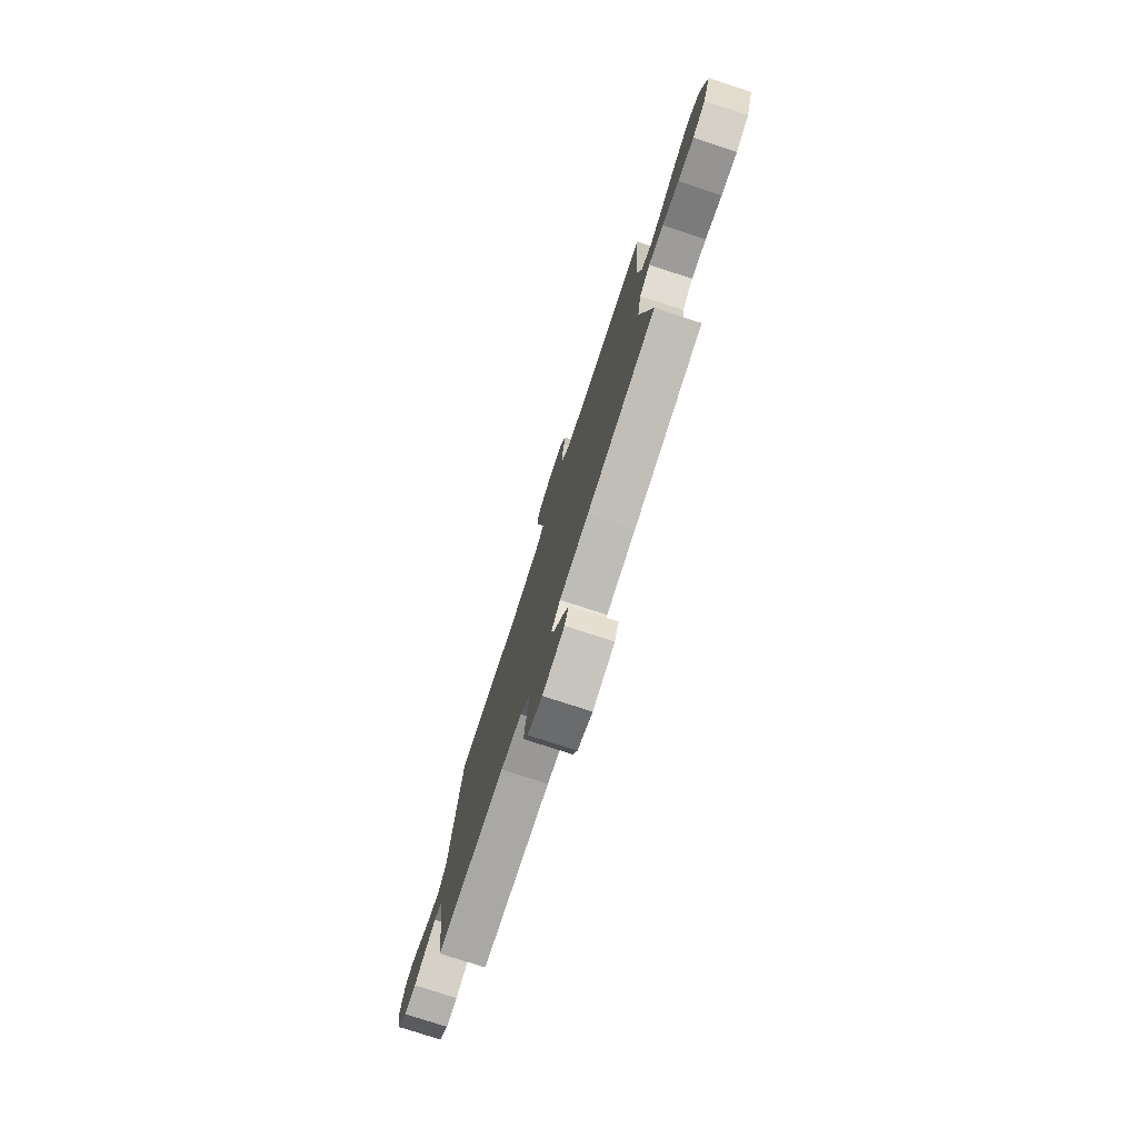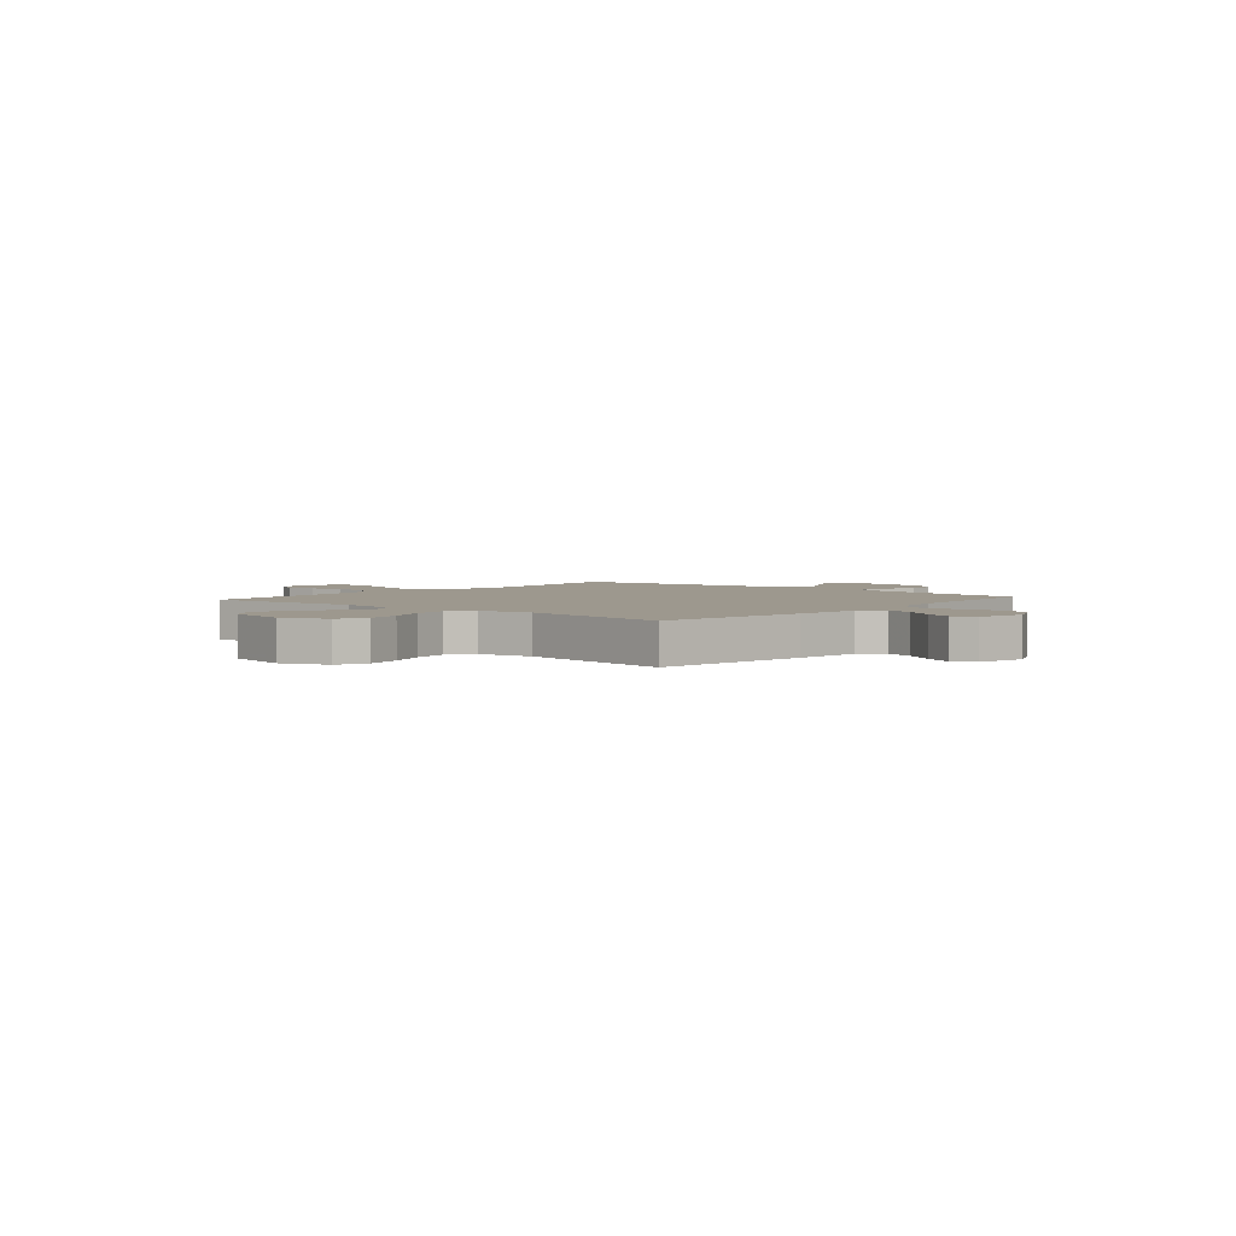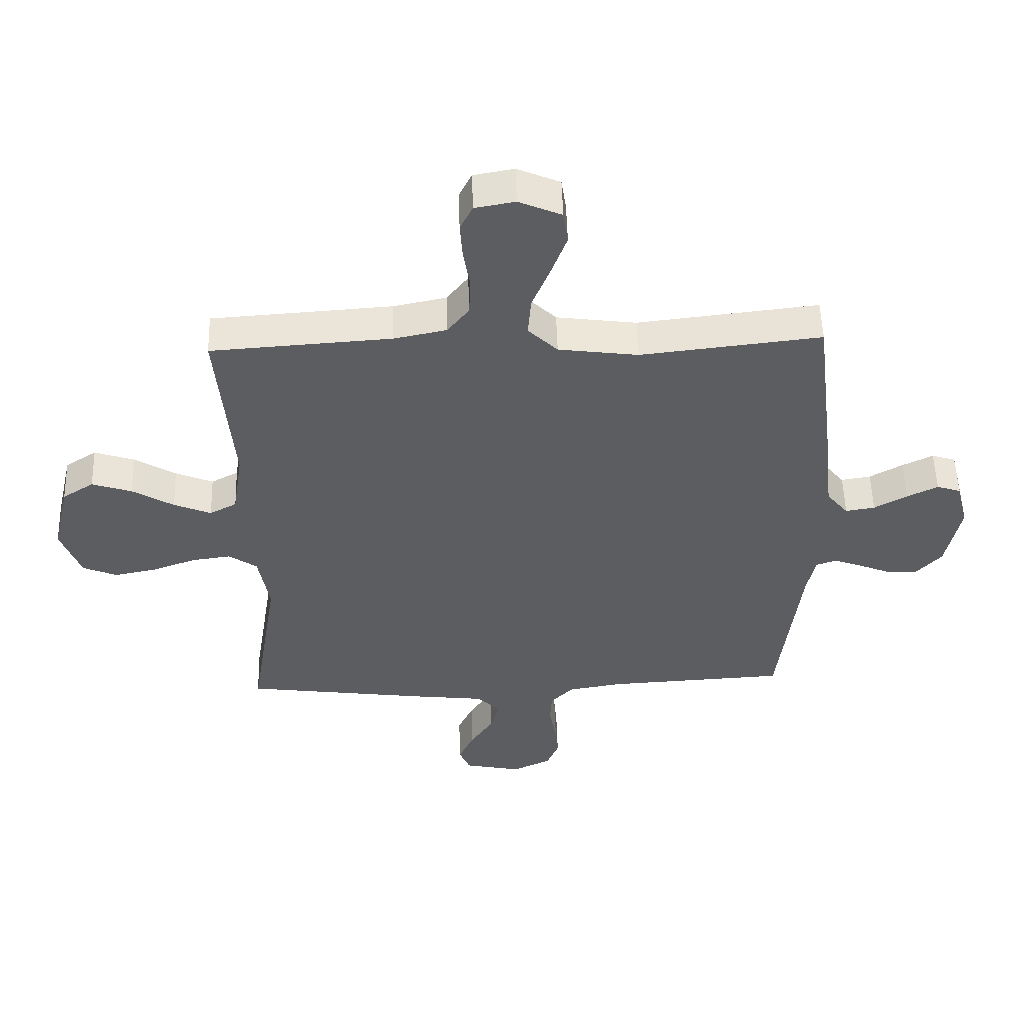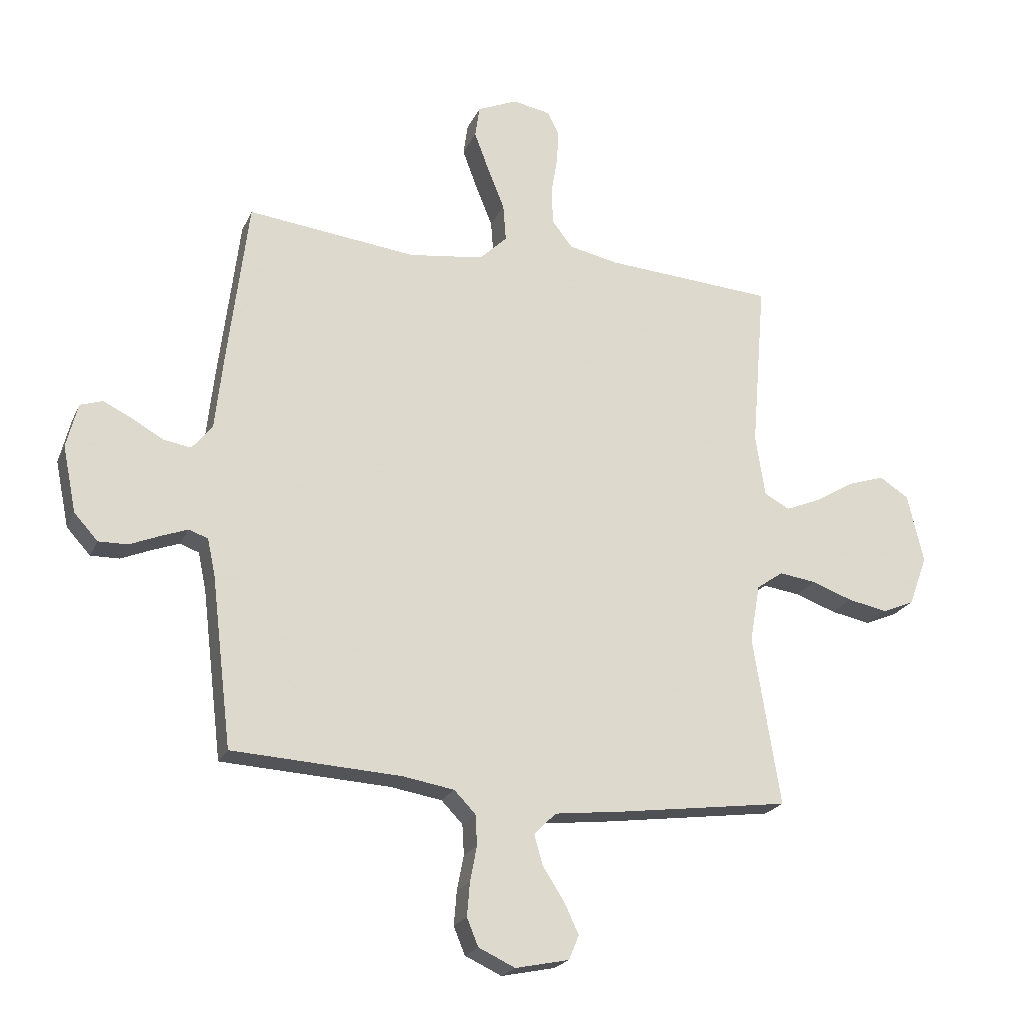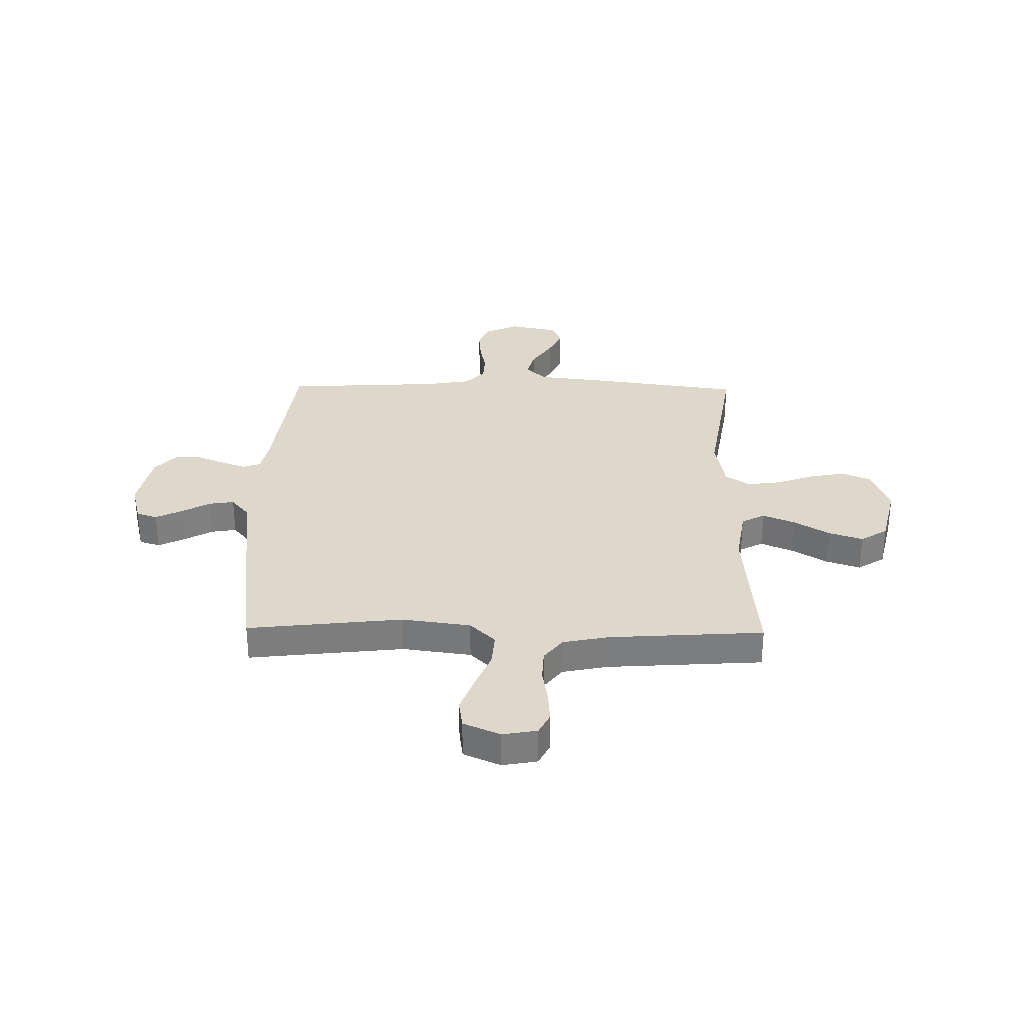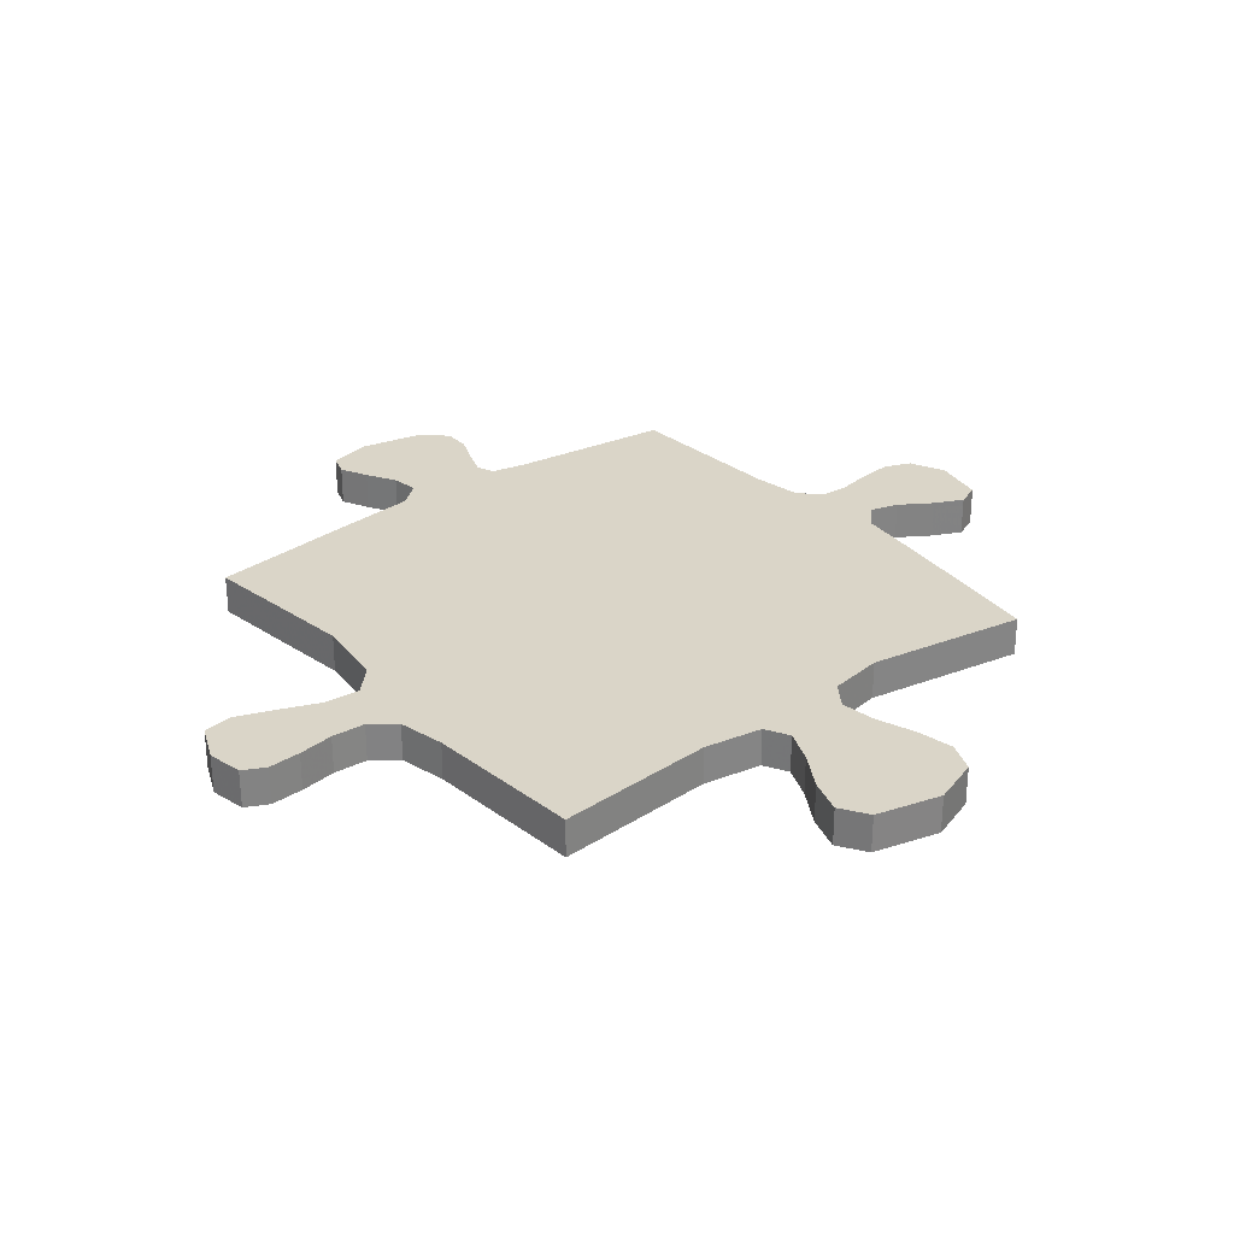
<metadata>
{"format":"obj","ext":"obj","renderer":"f3d","projection":"perspective","resolution":1024,"background":"white","views":[{"elev":-78.0,"azim":72.0,"up":"+Z"},{"elev":3.2,"azim":130.5,"up":"+Y"},{"elev":52.9,"azim":178.3,"up":"+Z"},{"elev":-21.9,"azim":-19.4,"up":"+Z"},{"elev":31.3,"azim":0.9,"up":"+Y"},{"elev":29.3,"azim":51.2,"up":"+Y"}]}
</metadata>
<code>
v 0.5 0.07 -0.5
v 0.2 0.07 -0.541
v 0.073 0.07 -0.556
v 0.034 0.07 -0.595
v 0.049 0.07 -0.648
v 0.087 0.07 -0.707
v 0.113 0.07 -0.762
v 0.095 0.07 -0.805
v 0 0.07 -0.825
v -0.065 0.07 -0.795
v -0.085 0.07 -0.746
v -0.08 0.07 -0.686
v -0.068 0.07 -0.624
v -0.071 0.07 -0.57
v -0.109 0.07 -0.531
v -0.2 0.07 -0.516
v -0.5 0.07 -0.5
v -0.536 0.07 -0.2
v -0.55 0.07 -0.134
v -0.584 0.07 -0.122
v -0.632 0.07 -0.14
v -0.685 0.07 -0.162
v -0.736 0.07 -0.163
v -0.778 0.07 -0.117
v -0.802 0.07 0
v -0.782 0.07 0.079
v -0.742 0.07 0.092
v -0.691 0.07 0.067
v -0.636 0.07 0.036
v -0.587 0.07 0.028
v -0.551 0.07 0.072
v -0.537 0.07 0.2
v -0.5 0.07 0.5
v -0.2 0.07 0.466
v -0.067 0.07 0.484
v -0.018 0.07 0.532
v -0.023 0.07 0.598
v -0.053 0.07 0.672
v -0.079 0.07 0.742
v -0.071 0.07 0.798
v 0 0.07 0.829
v 0.067 0.07 0.817
v 0.088 0.07 0.775
v 0.084 0.07 0.714
v 0.073 0.07 0.647
v 0.076 0.07 0.584
v 0.112 0.07 0.538
v 0.2 0.07 0.52
v 0.5 0.07 0.5
v 0.475 0.07 0.2
v 0.492 0.07 0.09
v 0.537 0.07 0.066
v 0.599 0.07 0.092
v 0.668 0.07 0.134
v 0.734 0.07 0.156
v 0.786 0.07 0.123
v 0.815 0.07 0
v 0.782 0.07 -0.089
v 0.725 0.07 -0.113
v 0.655 0.07 -0.099
v 0.582 0.07 -0.073
v 0.517 0.07 -0.064
v 0.47 0.07 -0.097
v 0.452 0.07 -0.2
v 0.5 0 -0.5
v 0.2 0 -0.541
v 0.073 0 -0.556
v 0.034 0 -0.595
v 0.049 0 -0.648
v 0.087 0 -0.707
v 0.113 0 -0.762
v 0.095 0 -0.805
v 0 0 -0.825
v -0.065 0 -0.795
v -0.085 0 -0.746
v -0.08 0 -0.686
v -0.068 0 -0.624
v -0.071 0 -0.57
v -0.109 0 -0.531
v -0.2 0 -0.516
v -0.5 0 -0.5
v -0.536 0 -0.2
v -0.55 0 -0.134
v -0.584 0 -0.122
v -0.632 0 -0.14
v -0.685 0 -0.162
v -0.736 0 -0.163
v -0.778 0 -0.117
v -0.802 0 0
v -0.782 0 0.079
v -0.742 0 0.092
v -0.691 0 0.067
v -0.636 0 0.036
v -0.587 0 0.028
v -0.551 0 0.072
v -0.537 0 0.2
v -0.5 0 0.5
v -0.2 0 0.466
v -0.067 0 0.484
v -0.018 0 0.532
v -0.023 0 0.598
v -0.053 0 0.672
v -0.079 0 0.742
v -0.071 0 0.798
v 0 0 0.829
v 0.067 0 0.817
v 0.088 0 0.775
v 0.084 0 0.714
v 0.073 0 0.647
v 0.076 0 0.584
v 0.112 0 0.538
v 0.2 0 0.52
v 0.5 0 0.5
v 0.475 0 0.2
v 0.492 0 0.09
v 0.537 0 0.066
v 0.599 0 0.092
v 0.668 0 0.134
v 0.734 0 0.156
v 0.786 0 0.123
v 0.815 0 0
v 0.782 0 -0.089
v 0.725 0 -0.113
v 0.655 0 -0.099
v 0.582 0 -0.073
v 0.517 0 -0.064
v 0.47 0 -0.097
v 0.452 0 -0.2
f 58 59 60 61
f 58 61 62
f 57 58 62
f 56 57 62
f 53 54 55 56
f 52 53 56 62
f 51 52 62 63
f 48 49 50
f 47 48 50 51
f 42 43 44 45
f 40 41 42 45
f 40 45 46
f 37 38 39 40
f 37 40 46
f 36 37 46 47
f 31 32 33 34
f 30 31 34 35
f 26 27 28 29
f 24 25 26 29
f 24 29 30
f 21 22 23 24
f 20 21 24 30
f 19 20 30 35
f 16 17 18
f 15 16 18 19
f 10 11 12 13
f 8 9 10 13
f 8 13 14
f 5 6 7 8
f 5 8 14
f 4 5 14 15
f 64 1 2 3
f 51 63 64 3
f 35 36 47 51
f 15 19 35 51
f 3 4 15 51
f 125 124 123 122
f 126 125 122
f 126 122 121
f 126 121 120
f 120 119 118 117
f 126 120 117 116
f 127 126 116 115
f 114 113 112
f 115 114 112 111
f 109 108 107 106
f 109 106 105 104
f 110 109 104
f 104 103 102 101
f 110 104 101
f 111 110 101 100
f 98 97 96 95
f 99 98 95 94
f 93 92 91 90
f 93 90 89 88
f 94 93 88
f 88 87 86 85
f 94 88 85 84
f 99 94 84 83
f 82 81 80
f 83 82 80 79
f 77 76 75 74
f 77 74 73 72
f 78 77 72
f 72 71 70 69
f 78 72 69
f 79 78 69 68
f 67 66 65 128
f 67 128 127 115
f 115 111 100 99
f 115 99 83 79
f 115 79 68 67
f 1 65 66 2
f 2 66 67 3
f 3 67 68 4
f 4 68 69 5
f 5 69 70 6
f 6 70 71 7
f 7 71 72 8
f 8 72 73 9
f 9 73 74 10
f 10 74 75 11
f 11 75 76 12
f 12 76 77 13
f 13 77 78 14
f 14 78 79 15
f 15 79 80 16
f 16 80 81 17
f 17 81 82 18
f 18 82 83 19
f 19 83 84 20
f 20 84 85 21
f 21 85 86 22
f 22 86 87 23
f 23 87 88 24
f 24 88 89 25
f 25 89 90 26
f 26 90 91 27
f 27 91 92 28
f 28 92 93 29
f 29 93 94 30
f 30 94 95 31
f 31 95 96 32
f 32 96 97 33
f 33 97 98 34
f 34 98 99 35
f 35 99 100 36
f 36 100 101 37
f 37 101 102 38
f 38 102 103 39
f 39 103 104 40
f 40 104 105 41
f 41 105 106 42
f 42 106 107 43
f 43 107 108 44
f 44 108 109 45
f 45 109 110 46
f 46 110 111 47
f 47 111 112 48
f 48 112 113 49
f 49 113 114 50
f 50 114 115 51
f 51 115 116 52
f 52 116 117 53
f 53 117 118 54
f 54 118 119 55
f 55 119 120 56
f 56 120 121 57
f 57 121 122 58
f 58 122 123 59
f 59 123 124 60
f 60 124 125 61
f 61 125 126 62
f 62 126 127 63
f 63 127 128 64
f 64 128 65 1

</code>
